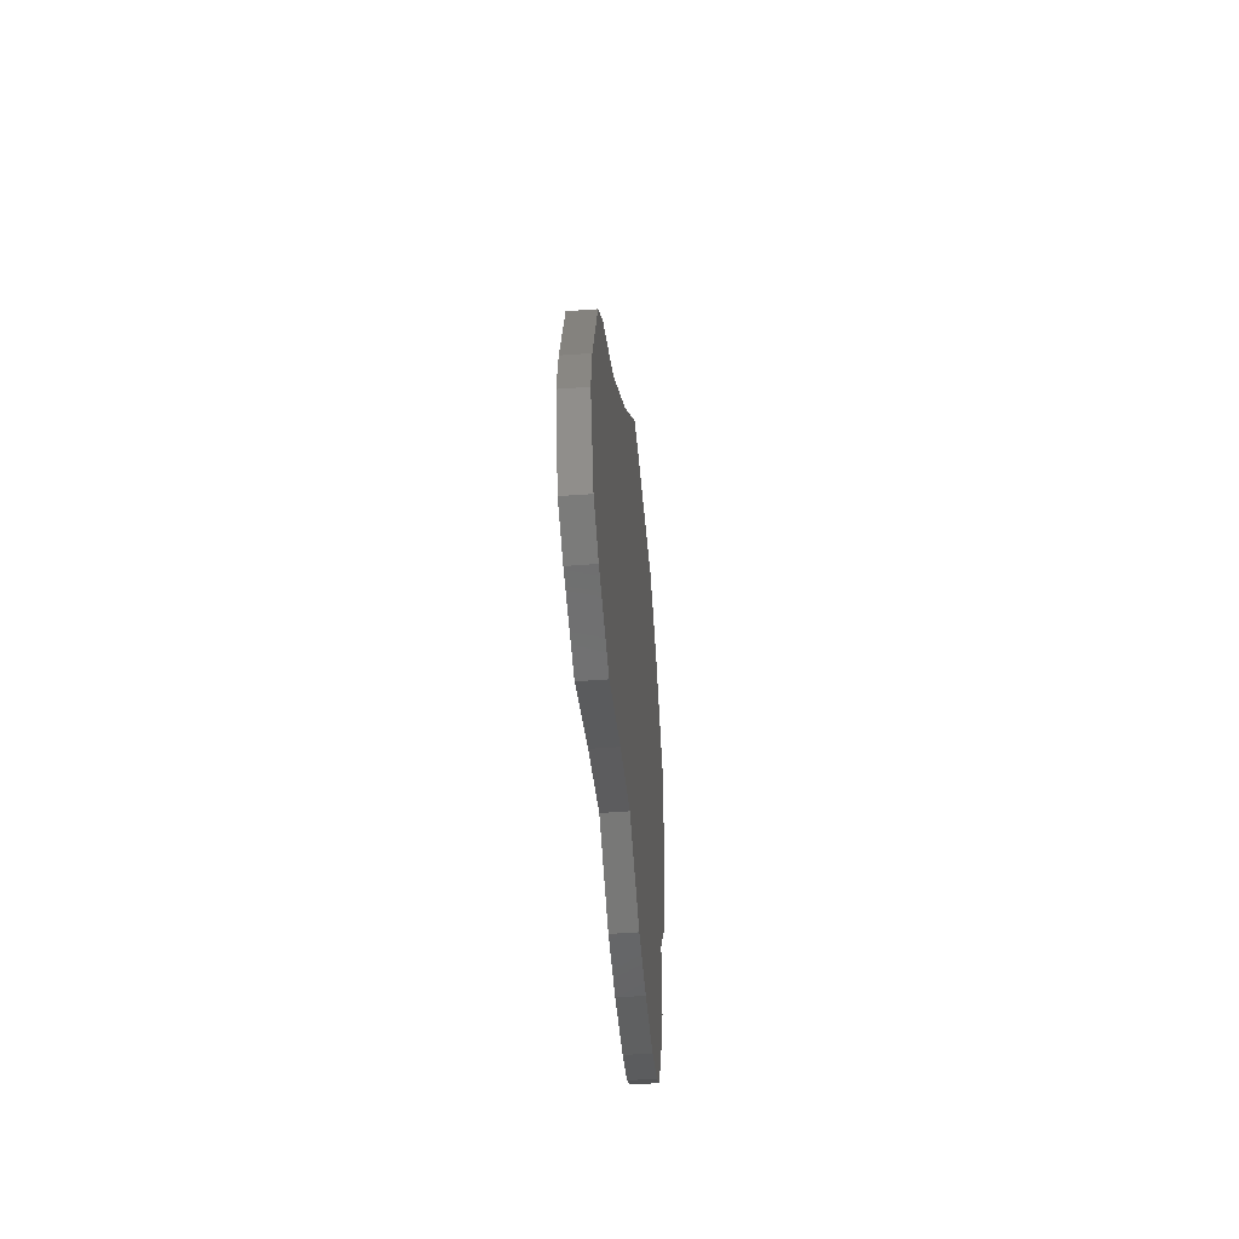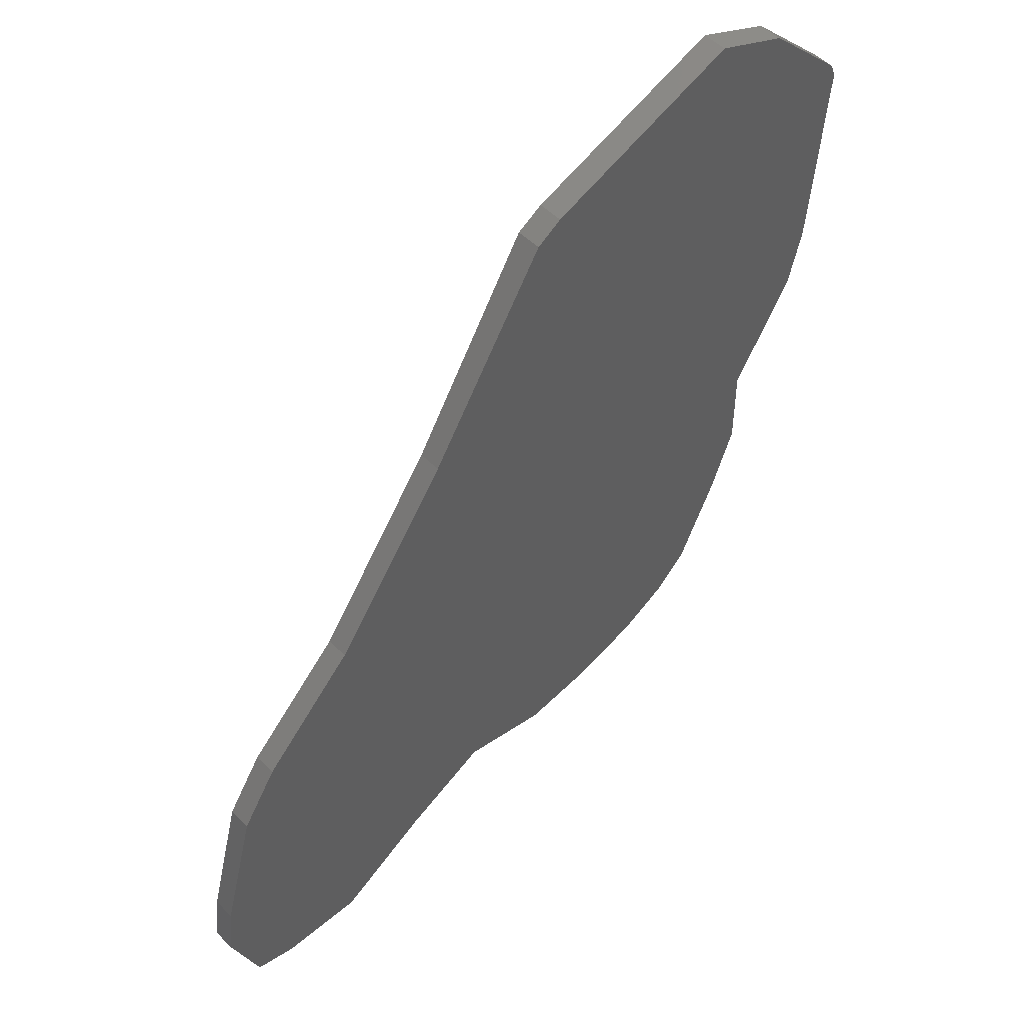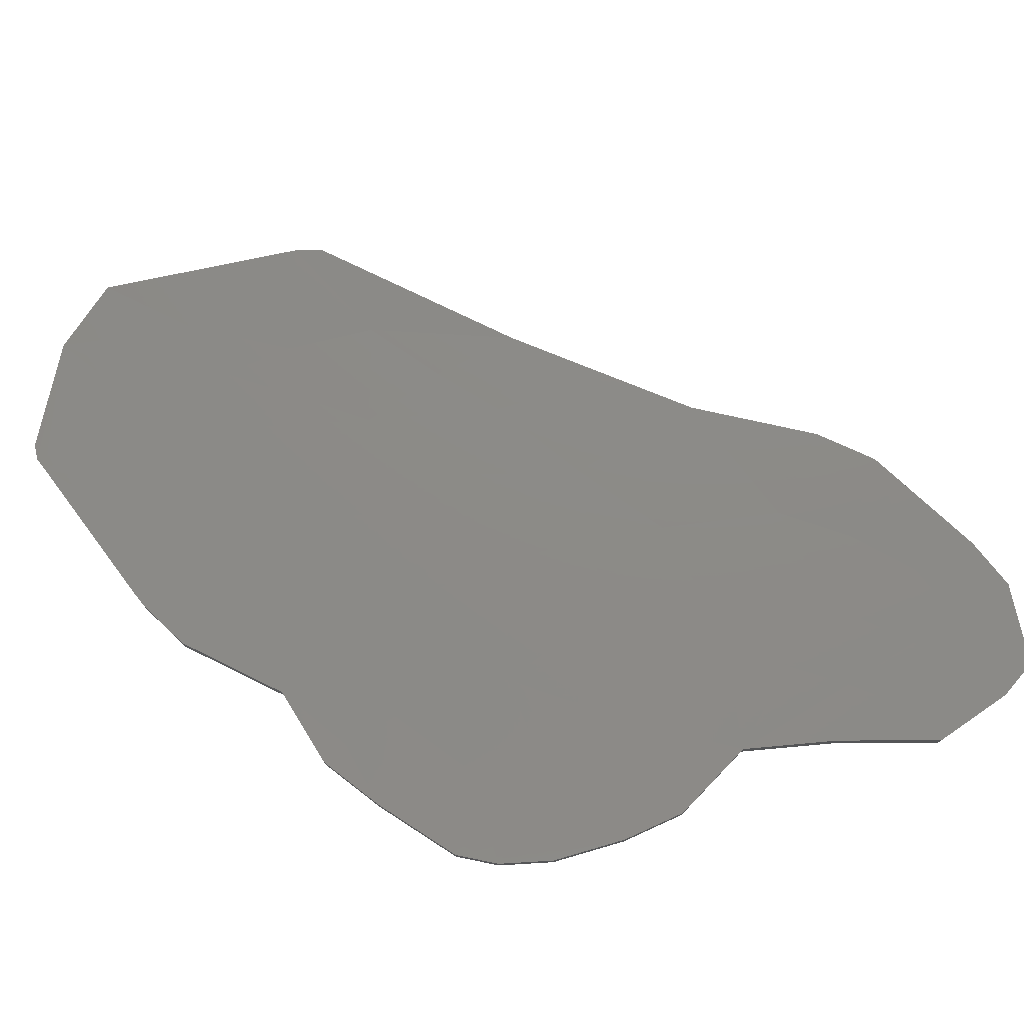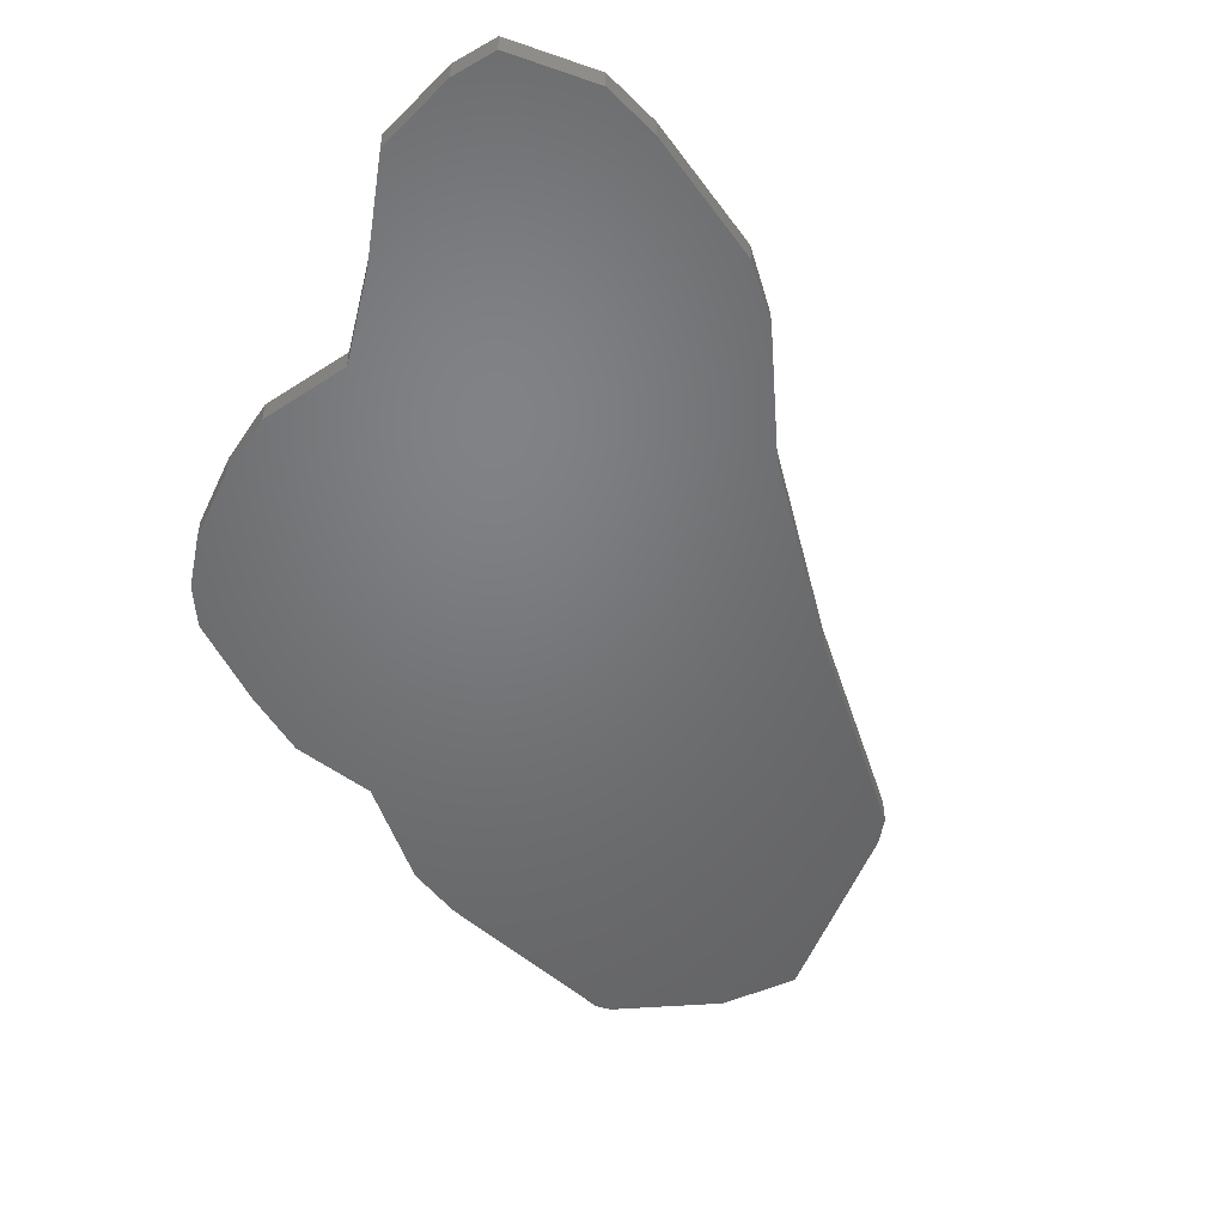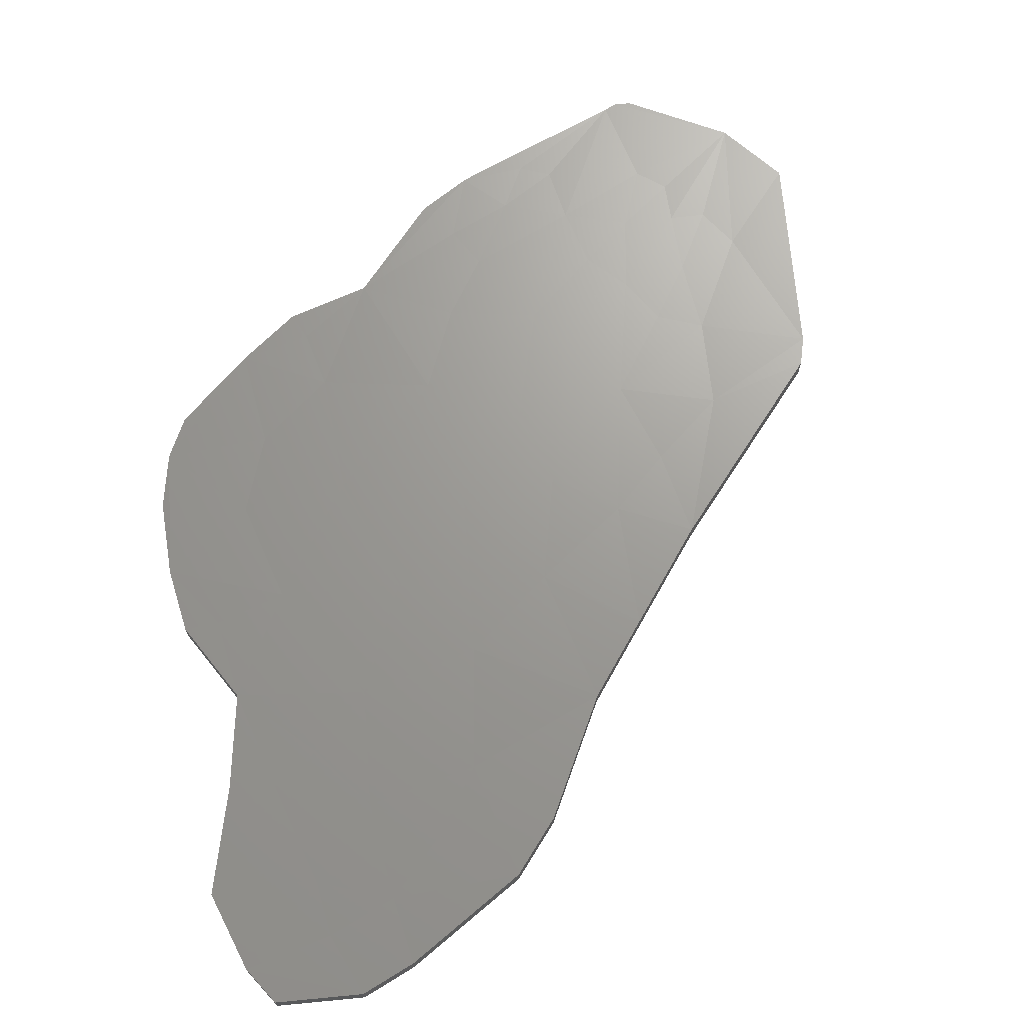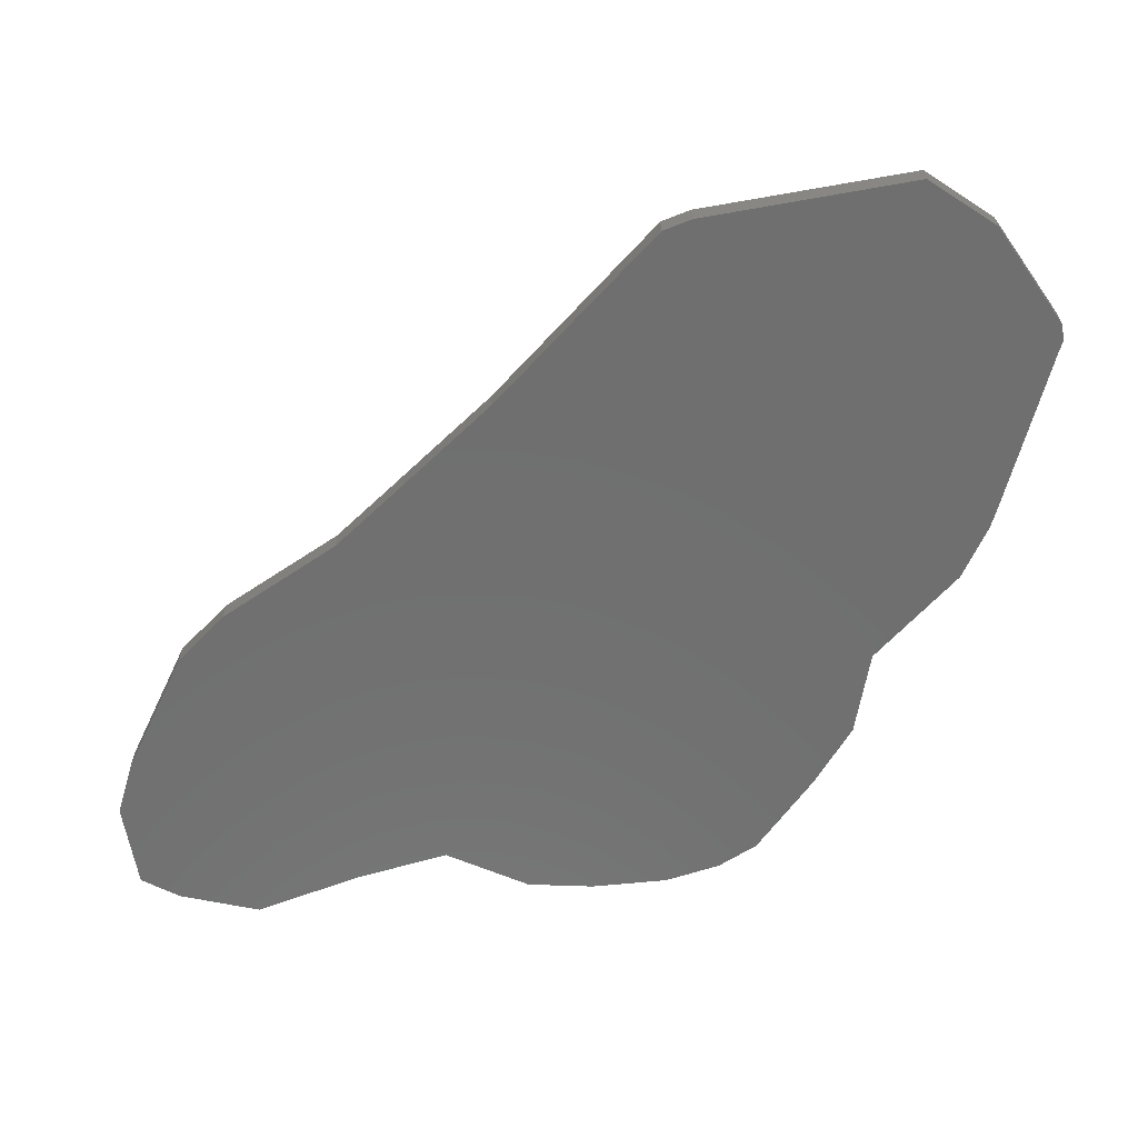
<metadata>
{"format":"stl","ext":"stl","renderer":"f3d","projection":"perspective","resolution":1024,"background":"white","views":[{"elev":-56.9,"azim":94.3,"up":"+Y"},{"elev":51.8,"azim":136.7,"up":"+Y"},{"elev":76.5,"azim":-32.3,"up":"+Z"},{"elev":-50.1,"azim":49.5,"up":"+Z"},{"elev":69.0,"azim":64.9,"up":"+Z"},{"elev":-61.3,"azim":169.9,"up":"+Z"}]}
</metadata>
<code>
# stl→obj: 109 verts, 214 faces
v 9.687 205.9 0
v 9.841 206.3 0
v 12.08 208.5 0
v 10.14 200.4 0
v 10.09 200.9 0
v 9.727 205.5 0
v 12.23 196.1 0
v 10.53 198.9 0
v 12.88 191.9 0
v 12.21 193.7 0
v 14.88 188.7 0
v 13.98 189.5 0
v 18.24 187.3 0
v 16.24 187.9 0
v 22.49 187.7 0
v 20.04 187.1 0
v 29.7 185 0
v 27.42 184.9 0
v 24.85 186.5 0
v 31.64 187.6 0
v 30.84 185.3 0
v 30.49 192.7 0
v 31.46 189.1 0
v 26.82 196.9 0
v 29.47 194.3 0
v 19.44 207.4 0
v 20.13 206.9 0
v 23.47 201.6 0
v 14.08 209.4 0
v 25.34 199 0
v 12.08 208.5 0.6151
v 9.841 206.3 0.5964
v 9.687 205.9 0.5949
v 12.88 191.9 0.6009
v 13.98 189.5 0.6155
v 14.88 188.7 0.6124
v 16.24 187.9 0.6018
v 18.24 187.3 0.6001
v 29.7 185 0.5958
v 30.84 185.3 0.5985
v 31.64 187.6 0.5954
v 9.727 205.5 0.5919
v 10.09 200.9 0.5944
v 10.14 200.4 0.5977
v 10.53 198.9 0.5952
v 12.23 196.1 0.5794
v 12.21 193.7 0.5972
v 20.04 187.1 0.5931
v 22.49 187.7 0.578
v 24.85 186.5 0.5854
v 27.42 184.9 0.5961
v 31.46 189.1 0.5912
v 30.49 192.7 0.6089
v 29.47 194.3 0.6064
v 26.82 196.9 0.5928
v 25.34 199 0.596
v 23.47 201.6 0.6018
v 20.13 206.9 0.6668
v 19.44 207.4 0.6579
v 14.08 209.4 0.6464
v 15.54 191.4 0.5711
v 17.37 190.1 0.571
v 22.95 197.1 0.5626
v 21.96 199.9 0.5683
v 26.07 187.6 0.5713
v 15.57 207 0.5903
v 17.72 204.8 0.5748
v 20.07 204 0.5866
v 14.61 193.8 0.5668
v 17.89 193 0.5618
v 16.02 196.5 0.5609
v 20.24 190 0.5666
v 21.38 193.2 0.5606
v 18.03 198.6 0.5604
v 19.85 196 0.5603
v 20.3 198.6 0.5614
v 23.92 191 0.5623
v 24.09 194.3 0.5616
v 15.49 203.4 0.5637
v 15.26 200.4 0.561
v 18.55 201.7 0.5628
v 15.69 205.2 0.5719
v 12.56 202.7 0.5659
v 12.89 199.6 0.5653
v 11.47 201.2 0.5733
v 14.04 205.6 0.5739
v 13.6 204.3 0.5673
v 12.19 205.4 0.5744
v 28.33 187.6 0.5722
v 26.95 189.8 0.5646
v 29.62 189.4 0.5718
v 27.2 192.9 0.5668
v 10.5 202.2 0.5821
v 27.17 186.1 0.5847
v 28.57 191.2 0.5691
v 24.87 189 0.5665
v 22.1 195.1 0.5605
v 14.11 198.1 0.5632
v 11.69 199.3 0.5743
v 14.35 206.6 0.5803
v 21.03 201.8 0.5715
v 11.06 202.9 0.5729
v 12.98 205.9 0.5749
v 16.88 203.8 0.5657
v 14.24 202.7 0.5632
v 20.26 188 0.5809
v 27.82 186.6 0.5806
v 12.98 193.9 0.5821
v 29.82 187.4 0.5781
f 1 2 3
f 4 5 6
f 7 8 4
f 9 10 7
f 11 12 9
f 13 14 11
f 15 16 13
f 17 18 19
f 20 21 17
f 22 23 20
f 24 25 22
f 26 27 28
f 3 29 26
f 6 1 3
f 7 4 6
f 11 9 7
f 15 13 11
f 17 19 15
f 22 20 17
f 3 26 28
f 7 6 3
f 15 11 7
f 22 17 15
f 3 28 30
f 15 7 3
f 24 22 15
f 3 30 24
f 24 15 3
f 31 32 33
f 34 35 36
f 36 37 38
f 39 40 41
f 31 33 42
f 2 1 32
f 1 33 32
f 1 6 33
f 6 42 33
f 6 5 42
f 5 43 42
f 5 4 43
f 4 44 43
f 4 8 44
f 8 45 44
f 8 7 45
f 7 46 45
f 7 10 46
f 10 47 46
f 10 9 47
f 9 34 47
f 9 12 34
f 12 35 34
f 12 11 35
f 11 36 35
f 11 14 36
f 14 37 36
f 14 13 37
f 13 38 37
f 13 16 38
f 16 48 38
f 16 15 48
f 15 49 48
f 15 19 49
f 19 50 49
f 19 18 50
f 18 51 50
f 18 17 51
f 17 39 51
f 17 21 39
f 21 40 39
f 21 20 40
f 20 41 40
f 20 23 41
f 23 52 41
f 23 22 52
f 22 53 52
f 22 25 53
f 25 54 53
f 25 24 54
f 24 55 54
f 24 30 55
f 30 56 55
f 30 28 56
f 28 57 56
f 28 27 57
f 27 58 57
f 27 26 58
f 26 59 58
f 26 29 59
f 29 60 59
f 29 3 60
f 3 31 60
f 3 2 31
f 2 32 31
f 61 34 36
f 36 38 62
f 55 56 63
f 56 57 64
f 49 50 65
f 66 60 31
f 67 59 66
f 68 58 59
f 68 59 67
f 69 61 70
f 71 69 70
f 70 62 72
f 73 70 72
f 74 75 76
f 74 71 75
f 73 77 78
f 63 56 64
f 63 64 76
f 75 71 70
f 75 70 73
f 79 80 81
f 70 61 62
f 61 36 62
f 76 75 63
f 82 67 66
f 81 68 67
f 83 84 80
f 83 85 84
f 79 82 86
f 86 87 79
f 88 42 83
f 31 42 88
f 88 83 87
f 65 89 90
f 90 89 91
f 92 54 55
f 53 54 92
f 91 52 53
f 41 52 91
f 93 43 44
f 93 44 85
f 94 51 39
f 50 51 94
f 65 50 94
f 90 95 92
f 95 53 92
f 95 91 53
f 90 91 95
f 49 96 77
f 96 90 77
f 96 65 90
f 49 65 96
f 69 34 61
f 62 38 72
f 73 72 77
f 72 49 77
f 77 92 78
f 90 92 77
f 78 92 55
f 63 78 55
f 81 80 74
f 81 74 76
f 97 73 78
f 75 73 97
f 75 97 63
f 97 78 63
f 57 58 68
f 59 60 66
f 80 98 71
f 98 46 71
f 84 46 98
f 84 98 80
f 99 44 46
f 85 44 99
f 84 85 99
f 84 99 46
f 86 82 100
f 86 100 31
f 100 66 31
f 82 66 100
f 44 45 46
f 71 46 69
f 64 57 101
f 64 101 81
f 81 101 68
f 101 57 68
f 83 42 102
f 83 102 85
f 102 93 85
f 42 93 102
f 80 71 74
f 42 43 93
f 103 88 87
f 31 88 103
f 31 103 86
f 103 87 86
f 104 67 82
f 81 67 104
f 79 81 104
f 79 104 82
f 87 105 79
f 105 80 79
f 105 83 80
f 87 83 105
f 106 48 49
f 38 48 106
f 72 38 106
f 72 106 49
f 107 94 39
f 65 94 107
f 65 107 89
f 107 39 89
f 108 47 34
f 46 47 108
f 46 108 69
f 108 34 69
f 89 39 109
f 89 109 91
f 109 41 91
f 39 41 109
f 76 64 81

</code>
